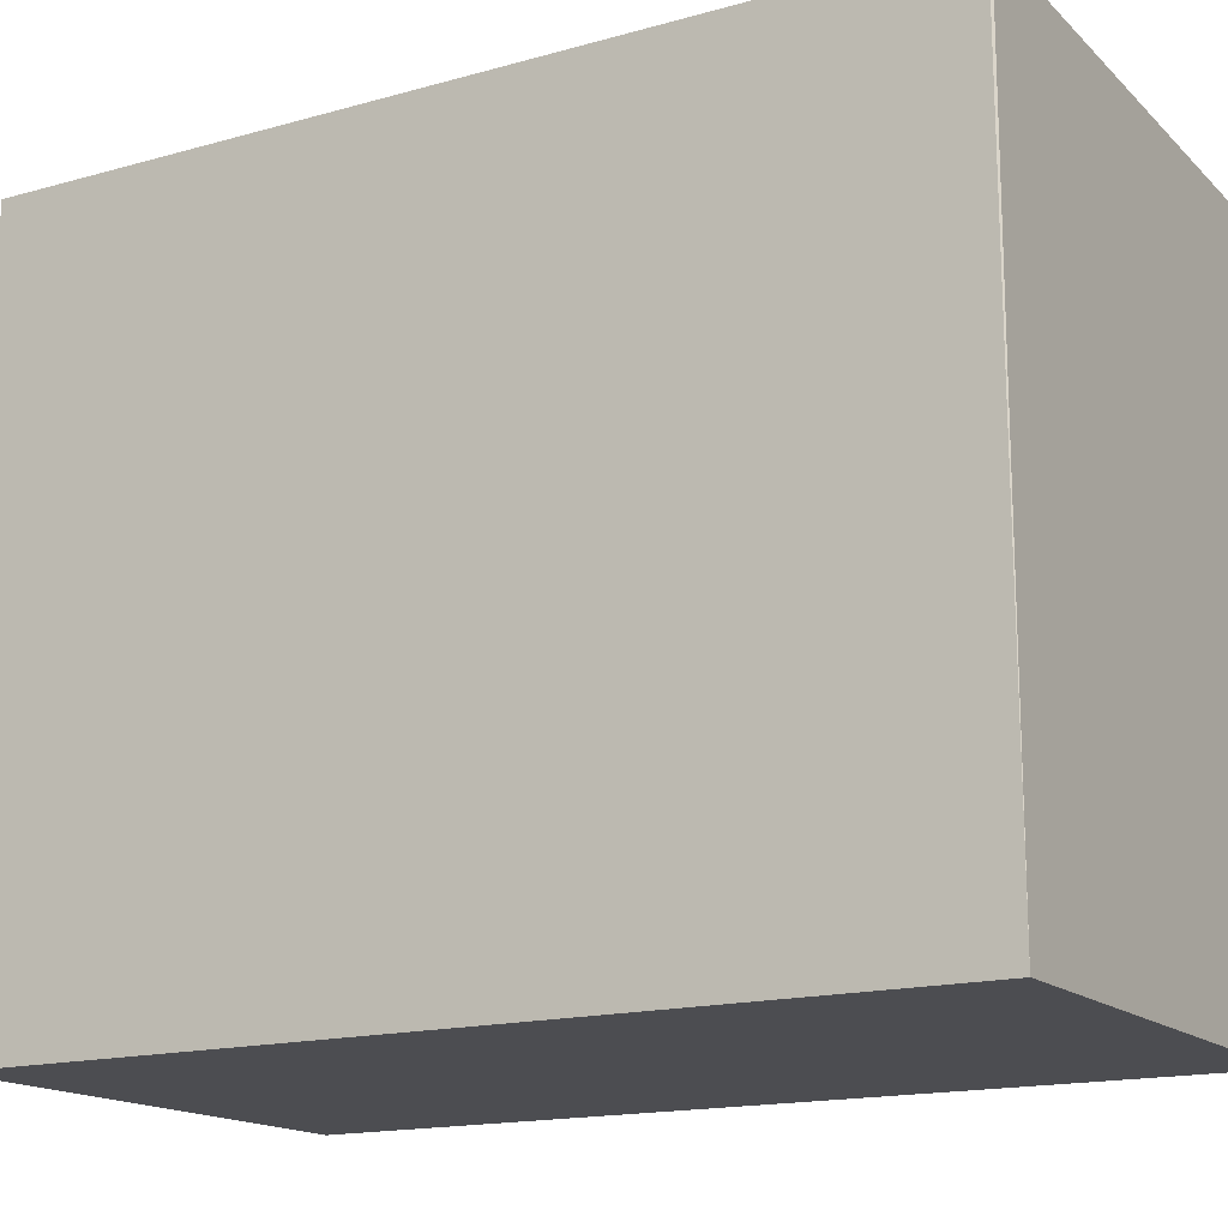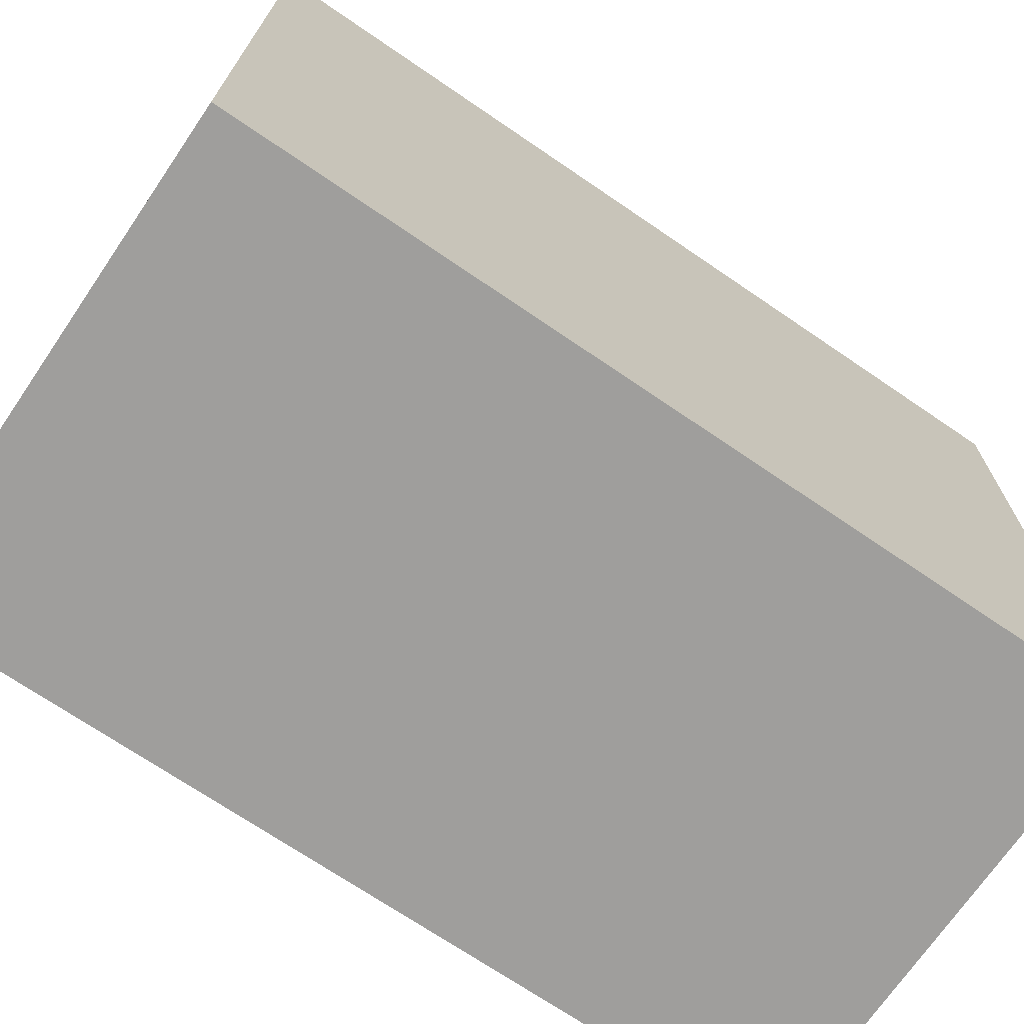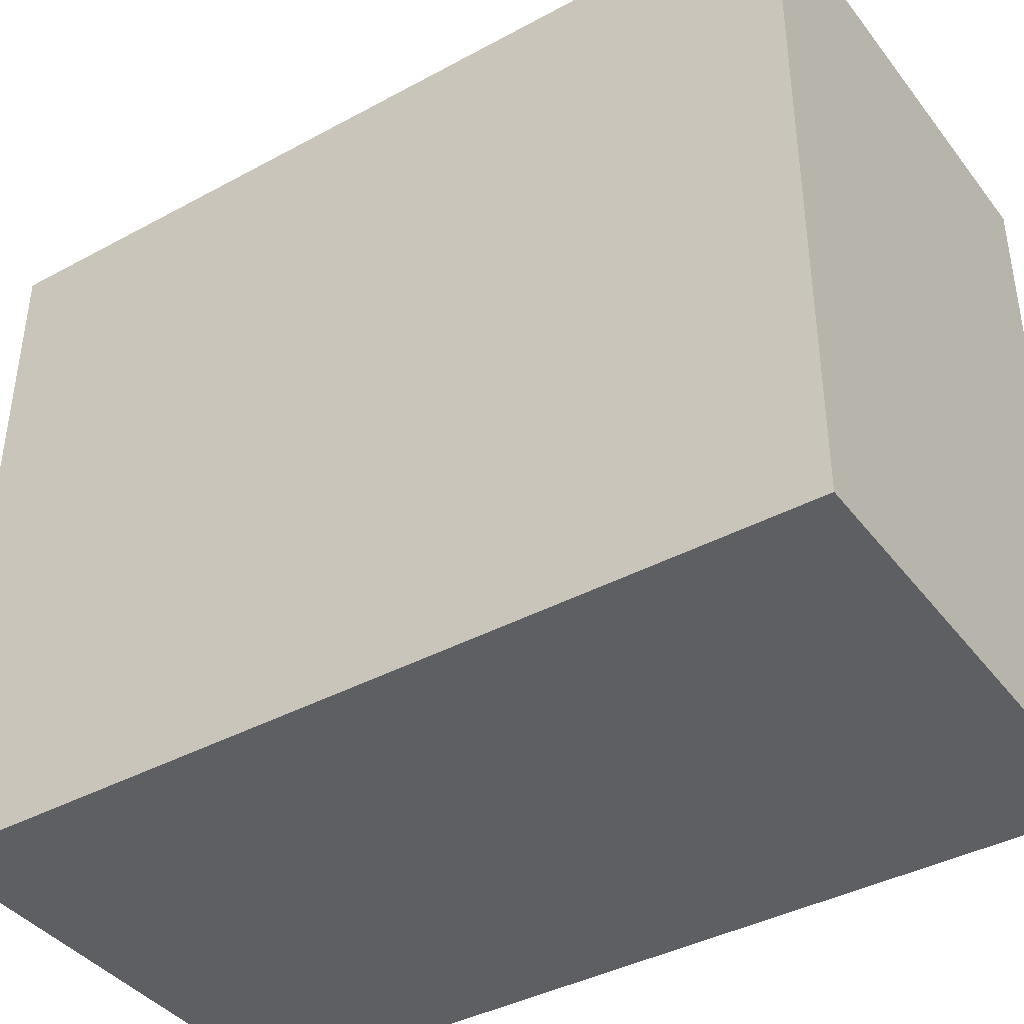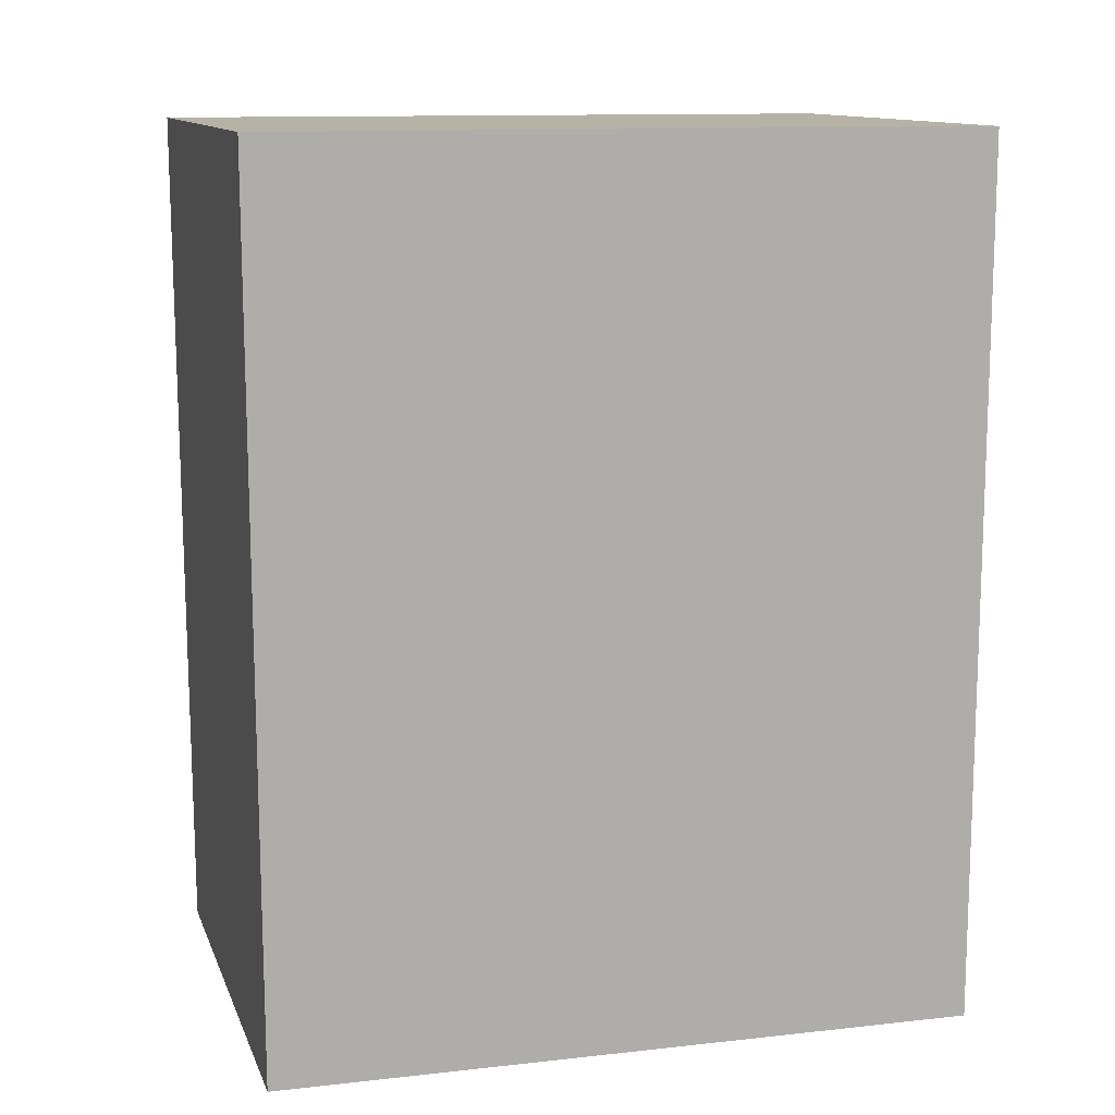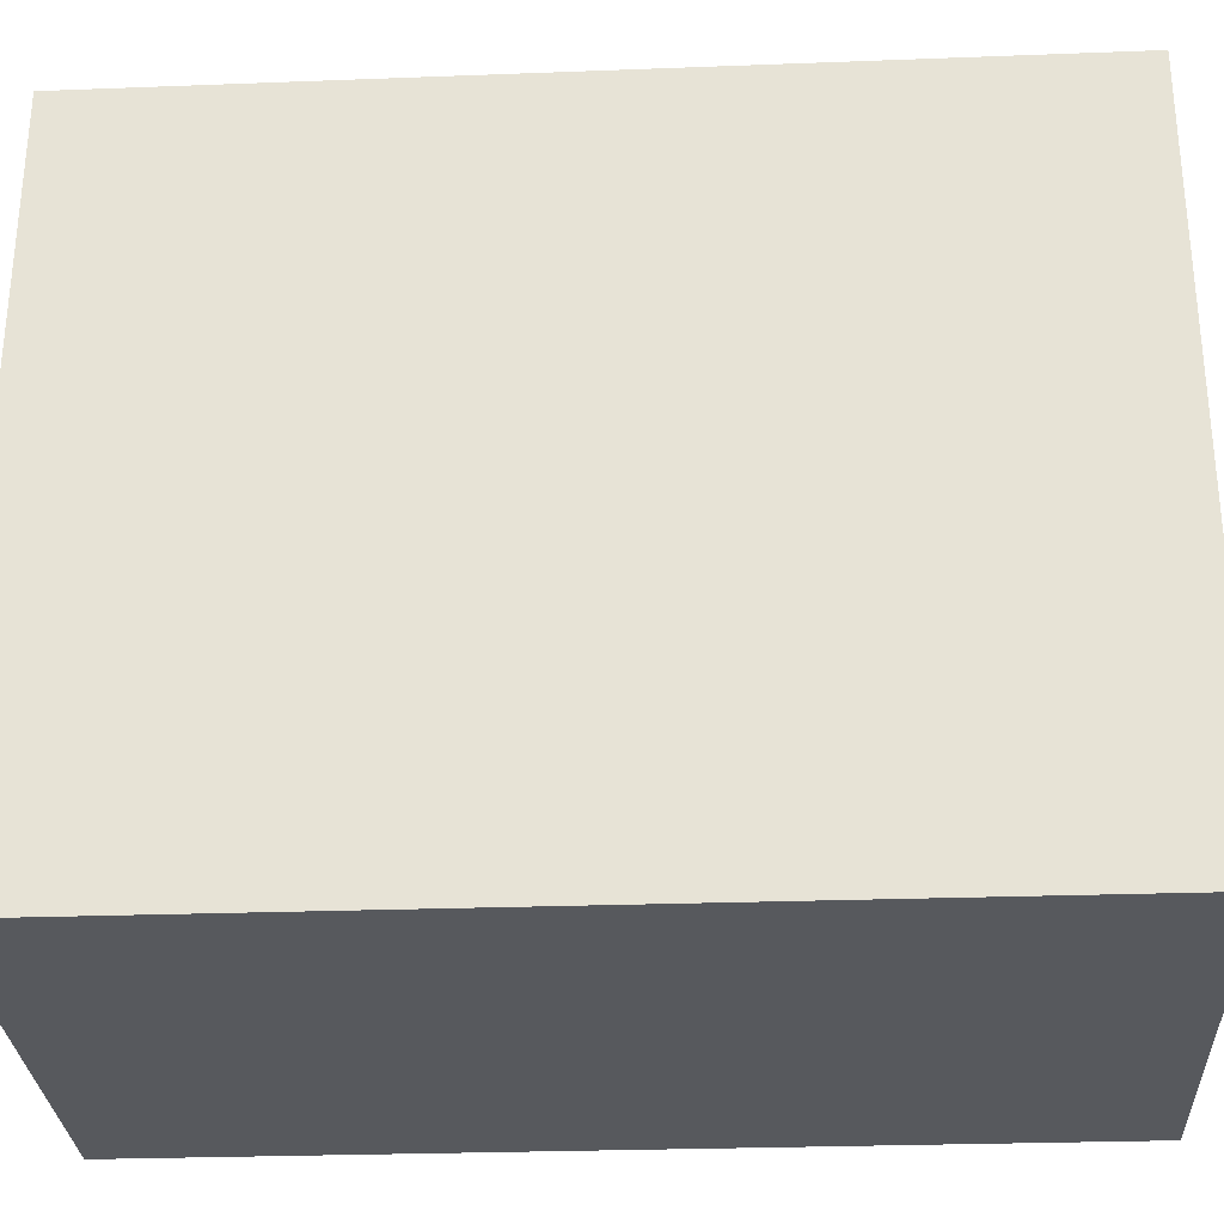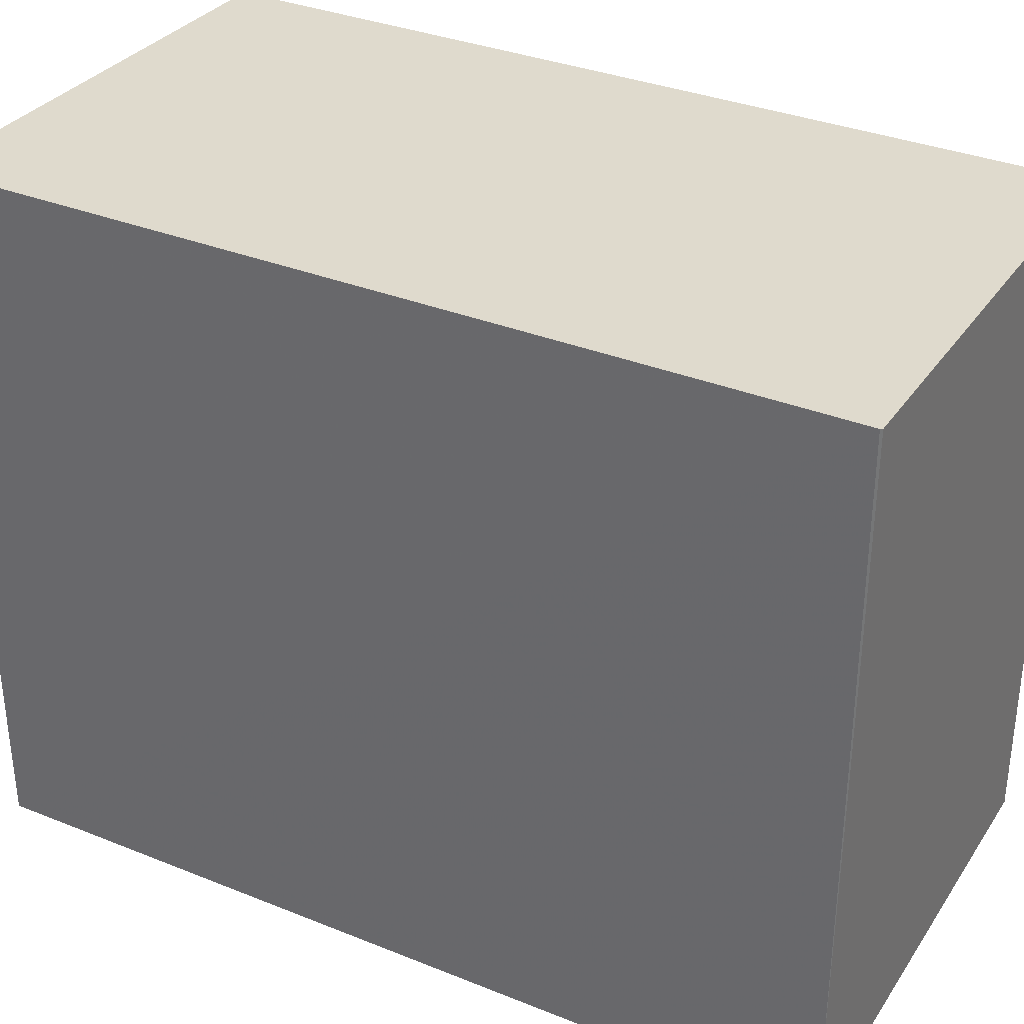
<metadata>
{"format":"obj","ext":"obj","renderer":"f3d","projection":"perspective","resolution":1024,"background":"white","views":[{"elev":-16.1,"azim":120.3,"up":"+Y"},{"elev":-71.0,"azim":55.7,"up":"+Y"},{"elev":-40.1,"azim":-56.4,"up":"+Y"},{"elev":12.2,"azim":-104.9,"up":"+Z"},{"elev":-29.1,"azim":-87.0,"up":"+Y"},{"elev":33.6,"azim":118.7,"up":"+Y"}]}
</metadata>
<code>
v -0.0115 0.02136 0.07125
v -0.01151 0.01259 0.07124
v -0.01151 0.01259 0.06047
v -0.01746 0.02119 0.06047
v -0.0175 0.01259 0.07124
v -0.01149 0.02133 0.06049
v -0.01747 0.02122 0.07125
v -0.0175 0.01259 0.06047
v -0.01152 0.02133 0.06046
f 5 3 2
f 6 4 1
f 6 1 2
f 6 2 3
f 7 5 2
f 7 2 1
f 7 1 4
f 8 3 5
f 8 7 4
f 8 5 7
f 9 6 3
f 9 4 6
f 9 8 4
f 9 3 8

</code>
